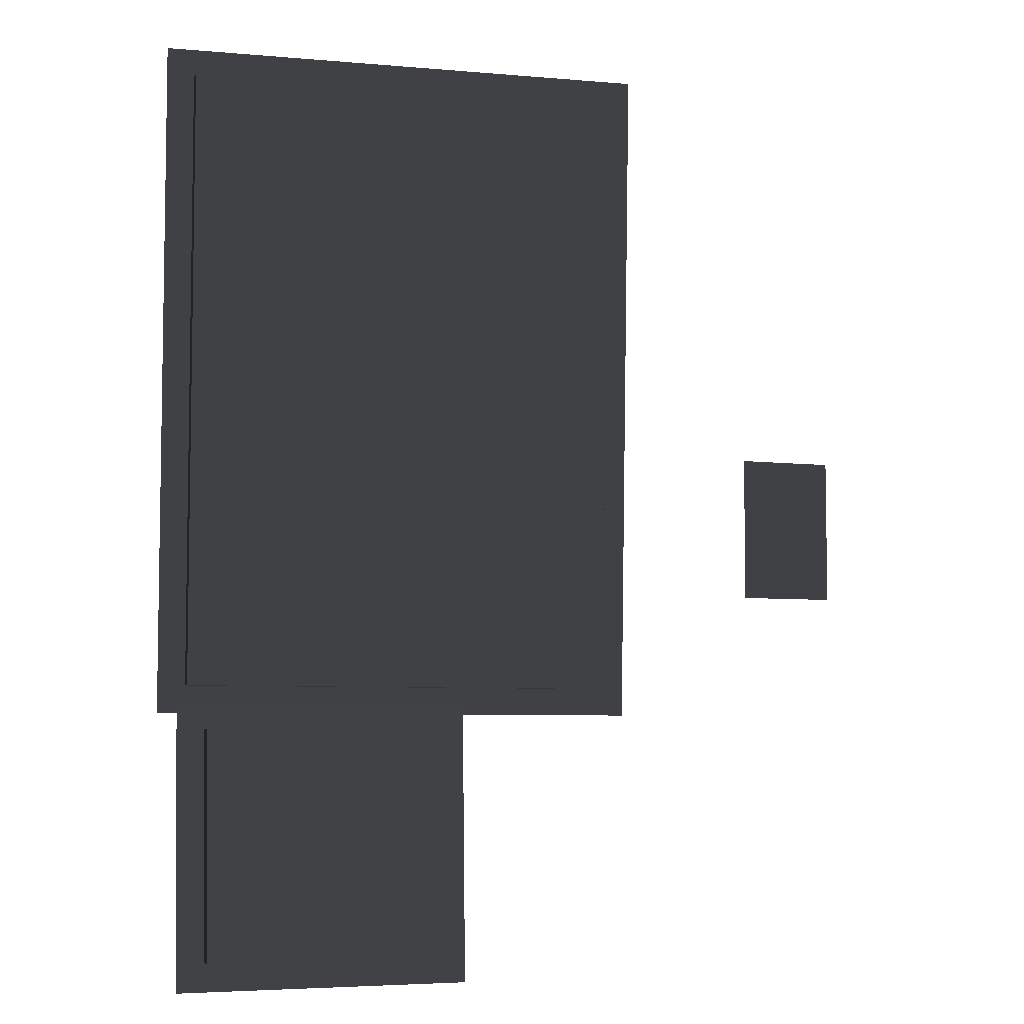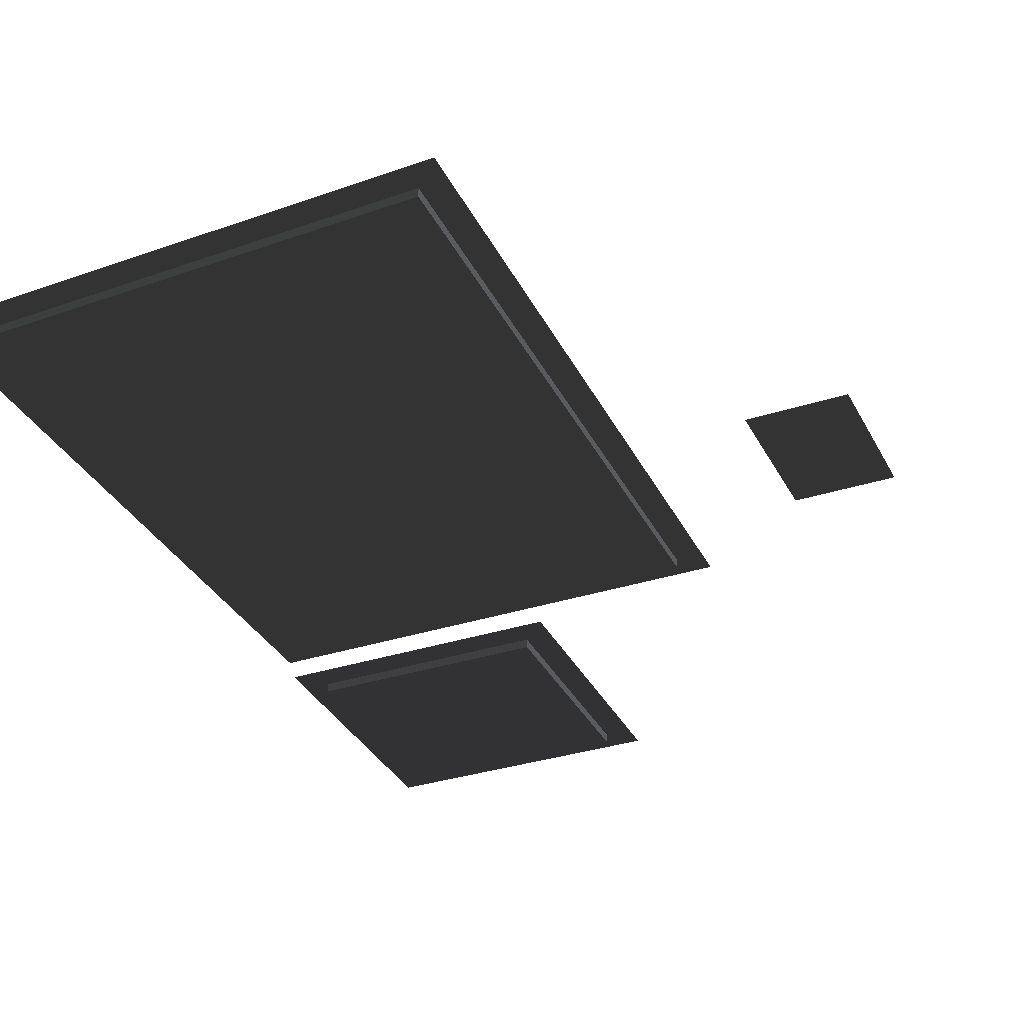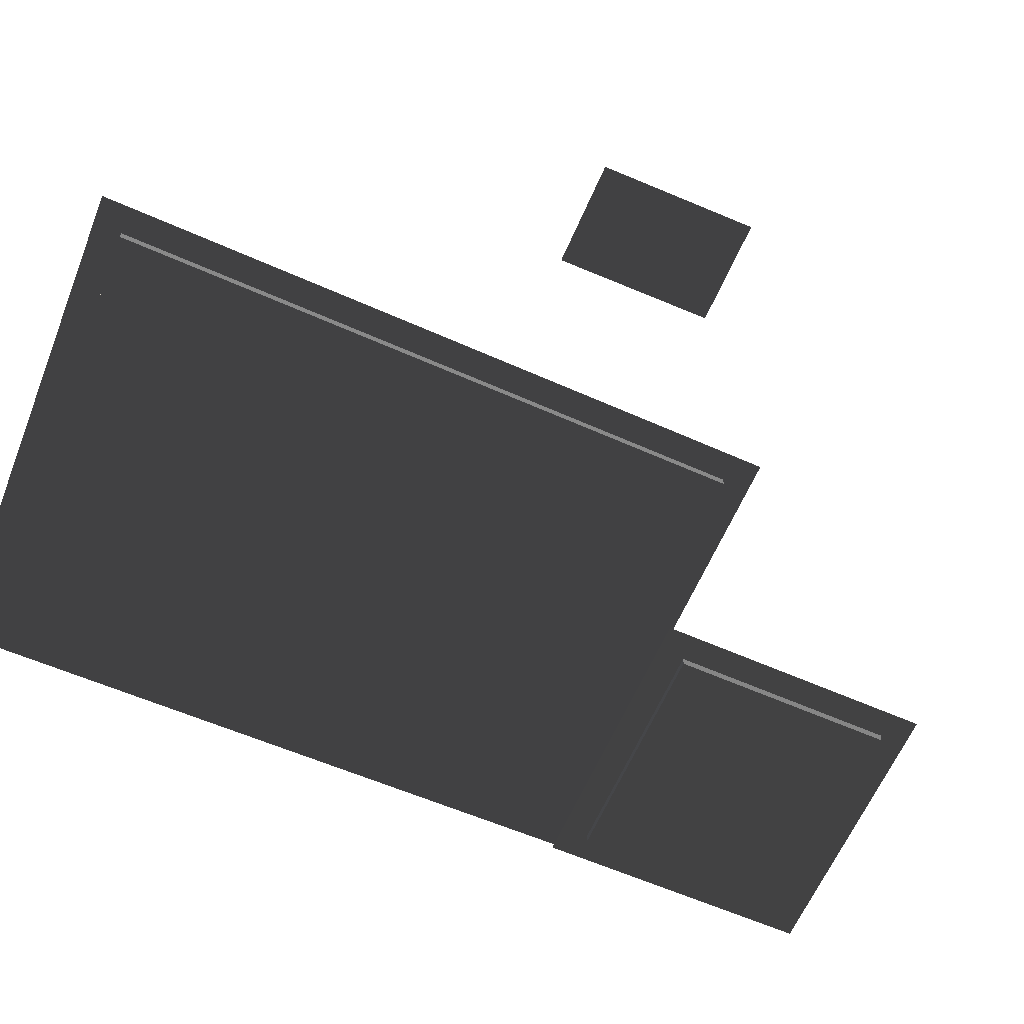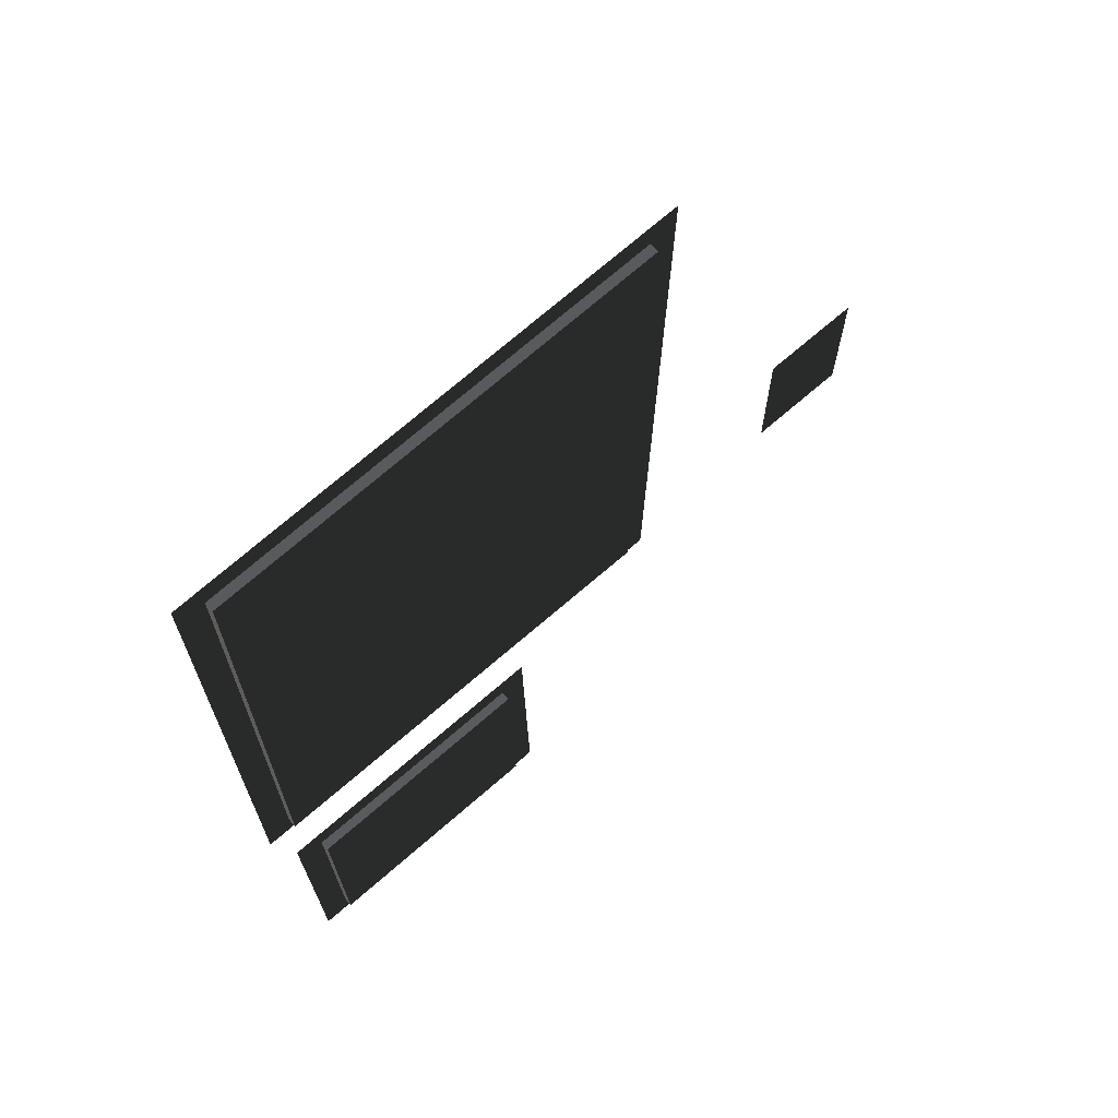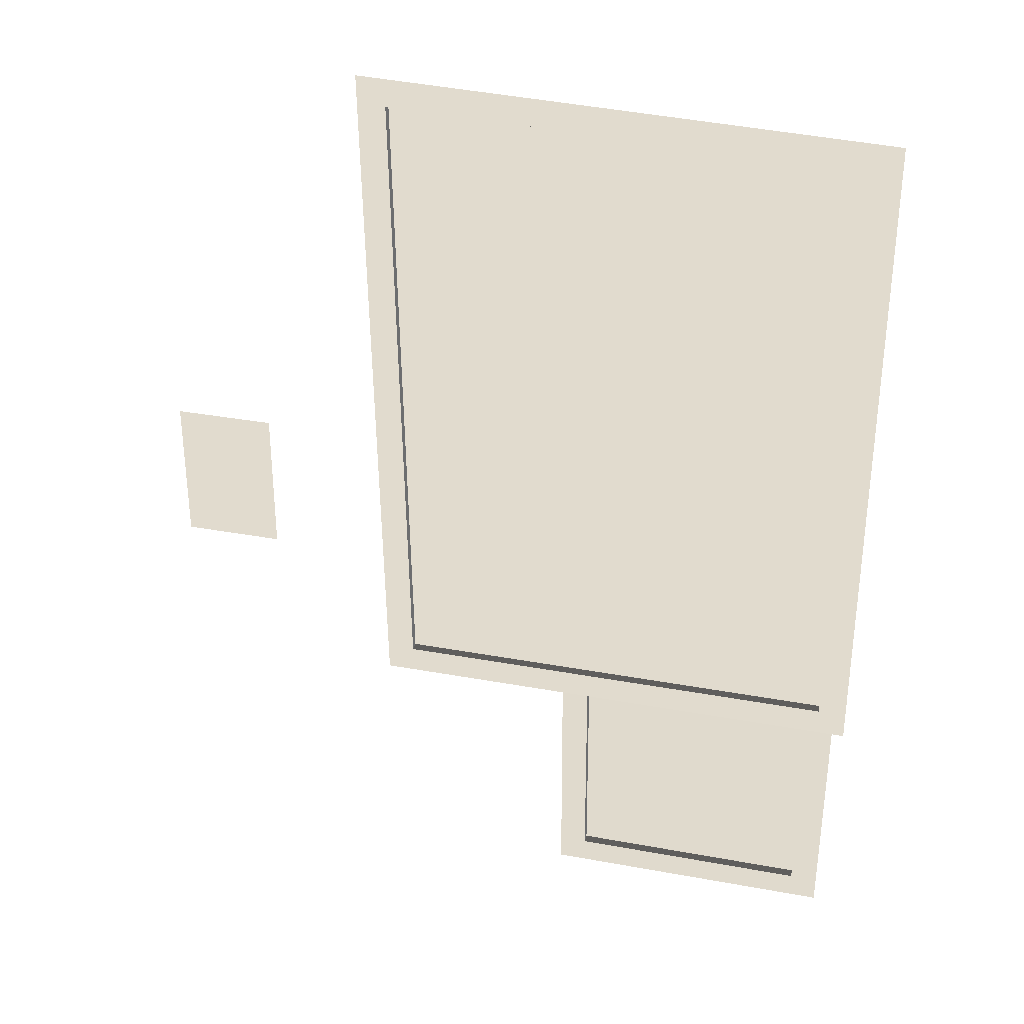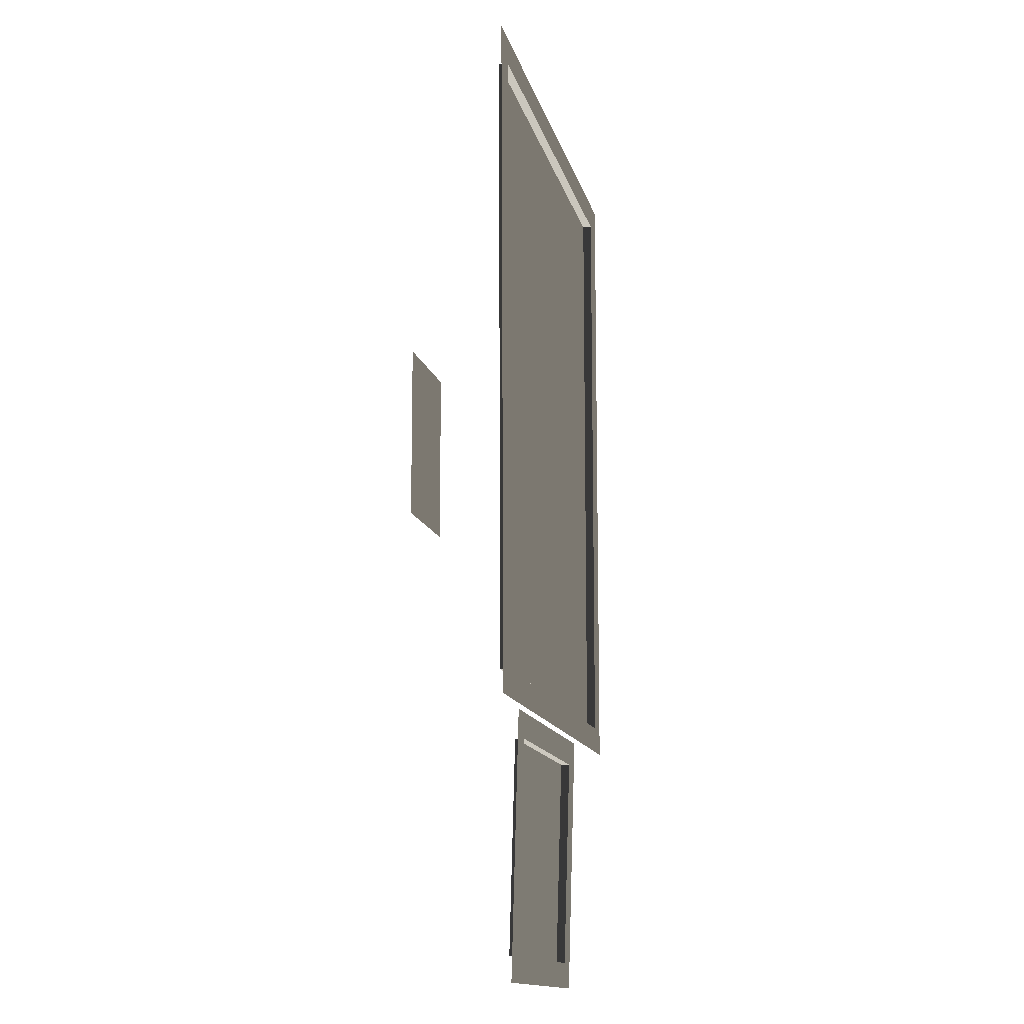
<metadata>
{"format":"obj","ext":"obj","renderer":"f3d","projection":"perspective","resolution":1024,"background":"white","views":[{"elev":-5.9,"azim":159.4,"up":"+Y"},{"elev":-33.2,"azim":-155.9,"up":"+Z"},{"elev":-62.2,"azim":-113.3,"up":"+Z"},{"elev":68.6,"azim":138.7,"up":"+Y"},{"elev":33.9,"azim":14.1,"up":"+Y"},{"elev":-13.2,"azim":-77.1,"up":"+Y"}]}
</metadata>
<code>
v 11.2 -3.401 7.974
v 11.2 -3.398 7.778
v 11.2 9.551 7.778
v 11.2 9.548 7.974
v 5.869 -9.02 7.252
v 5.869 -9.018 7.057
v 10.87 -9.018 7.057
v 10.87 -9.02 7.252
v -1.438 -1.334 7.359
v -3.521 -1.334 7.359
v -3.521 1.776 7.359
v -1.438 1.776 7.359
v 1.916 -3.401 7.974
v 1.347 -3.98 7.974
v 1.103 10.45 7.974
v 1.692 9.854 7.974
v 11.2 -3.401 7.974
v 11.78 -3.98 7.974
v 11.78 10.11 7.974
v 11.2 9.548 7.974
v 5.875 -4.305 7.383
v 5.296 -3.726 7.399
v 11.49 -3.726 7.399
v 10.91 -4.305 7.383
v 5.869 -9.02 7.252
v 5.289 -9.599 7.236
v 10.87 -9.02 7.252
v 11.45 -9.599 7.236
v 11.2 -3.398 7.778
v 1.916 -3.398 7.778
v 1.692 9.857 7.778
v 11.2 9.551 7.778
v 10.91 -4.302 7.187
v 10.87 -9.018 7.057
v 5.869 -9.018 7.057
v 5.875 -4.302 7.187
v 1.916 -3.401 7.974
v 1.916 -3.398 7.778
v 11.2 -3.398 7.778
v 11.2 -3.401 7.974
v 5.875 -4.305 7.383
v 5.875 -4.302 7.187
v 5.869 -9.018 7.057
v 5.869 -9.02 7.252
v 10.91 -4.305 7.383
v 10.91 -4.302 7.187
v 5.875 -4.302 7.187
v 5.875 -4.305 7.383
v 11.2 9.548 7.974
v 11.2 9.551 7.778
v 1.692 9.857 7.778
v 1.692 9.854 7.974
v 1.692 9.854 7.974
v 1.692 9.857 7.778
v 1.916 -3.398 7.778
v 1.916 -3.401 7.974
v 10.87 -9.02 7.252
v 10.87 -9.018 7.057
v 10.91 -4.302 7.187
v 10.91 -4.305 7.383
g Building_t8.042_35025_58
f 1 3 2
f 1 4 3
f 5 7 6
f 5 8 7
f 9 11 10
f 9 12 11
f 13 15 14
f 13 16 15
f 17 13 14
f 17 14 18
f 16 19 15
f 16 20 19
f 20 18 19
f 20 17 18
f 21 23 22
f 21 24 23
f 25 21 22
f 25 22 26
f 27 25 26
f 27 26 28
f 24 28 23
f 24 27 28
f 29 31 30
f 29 32 31
f 33 35 34
f 33 36 35
f 37 39 38
f 37 40 39
f 41 43 42
f 41 44 43
f 45 47 46
f 45 48 47
f 49 51 50
f 49 52 51
f 53 55 54
f 53 56 55
f 57 59 58
f 57 60 59

</code>
